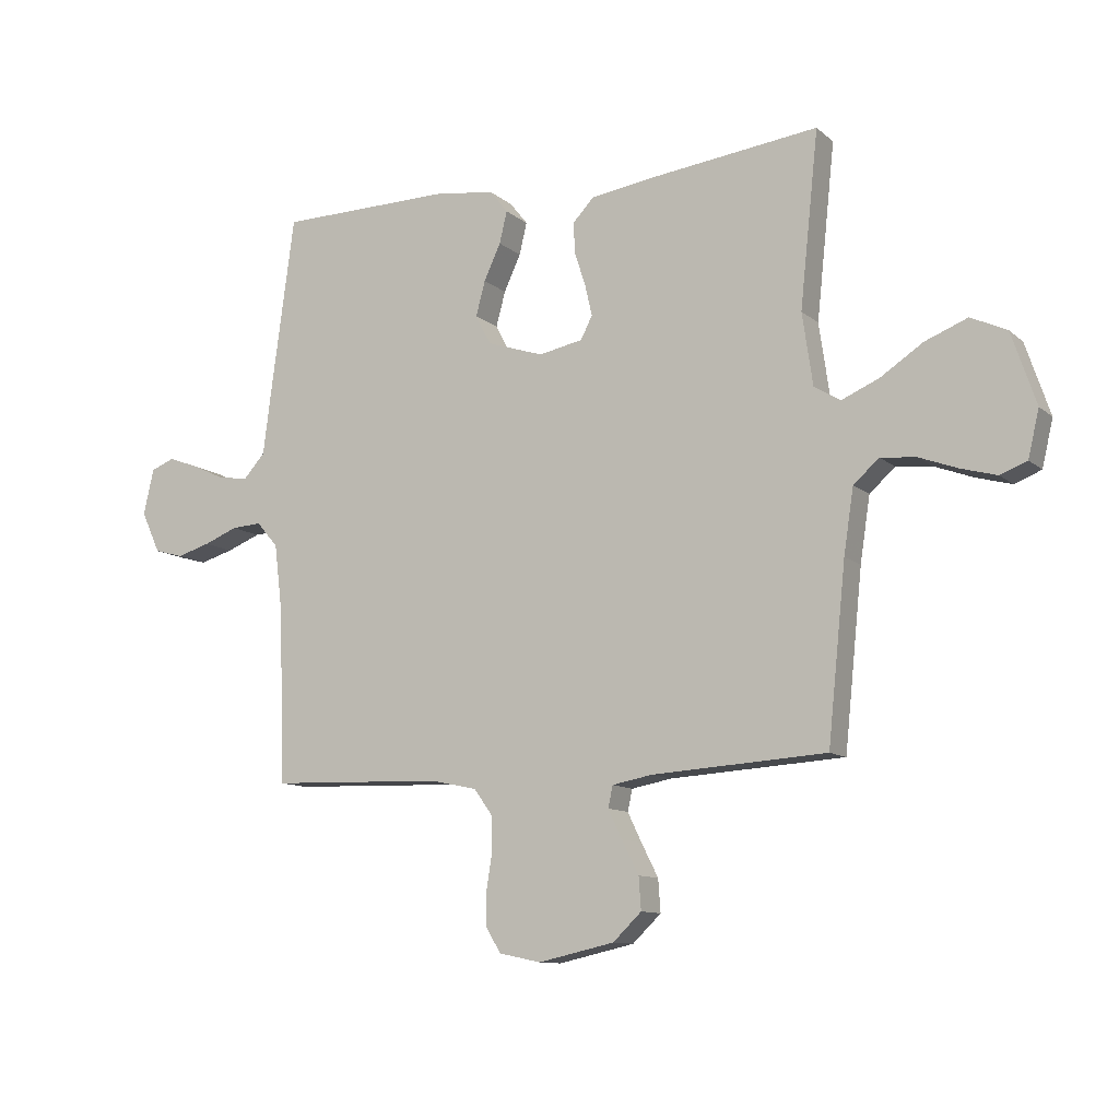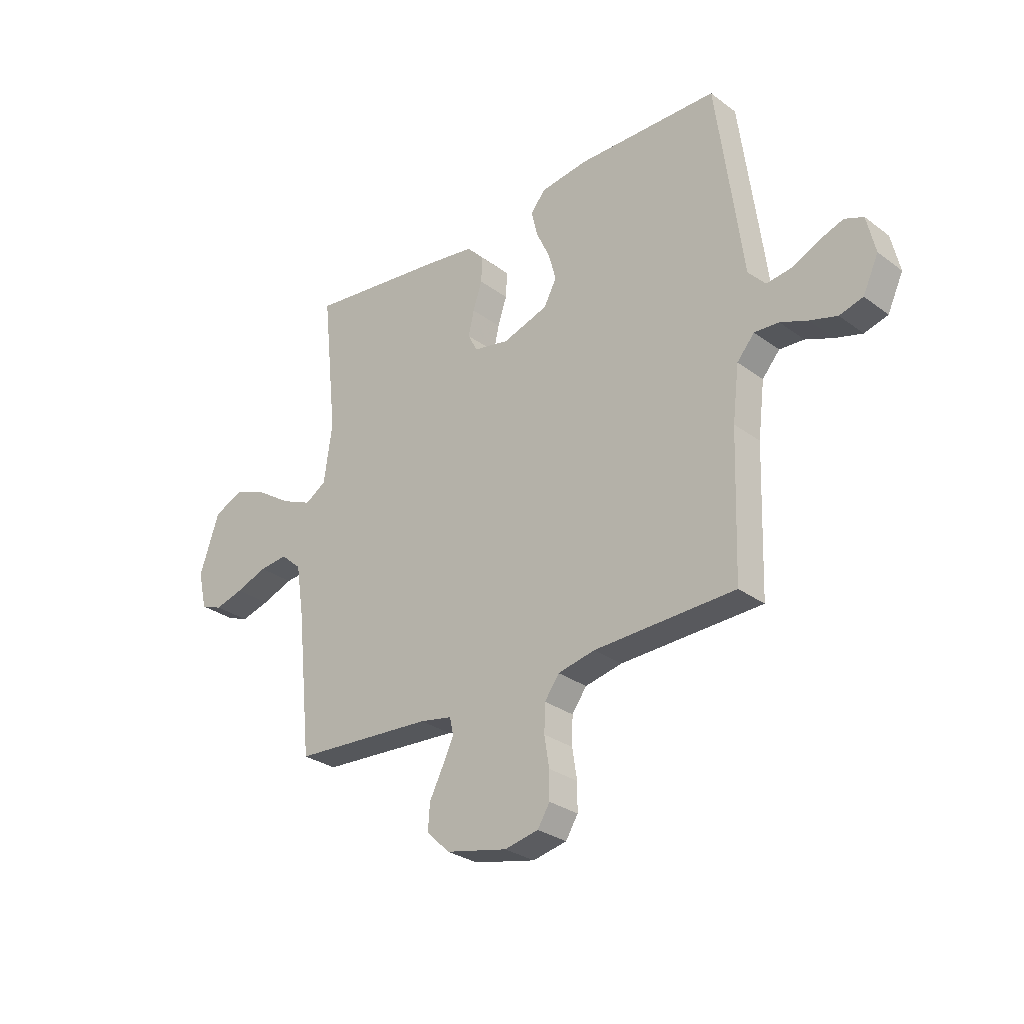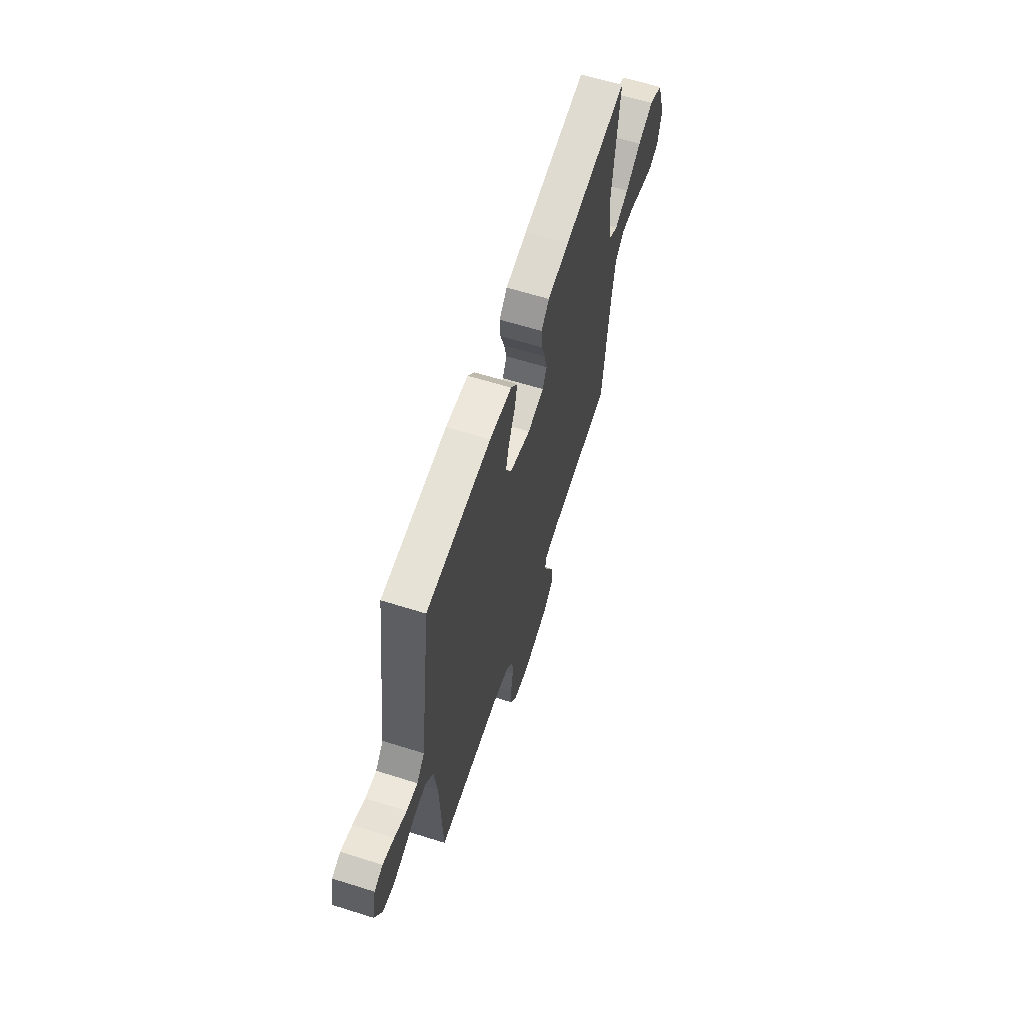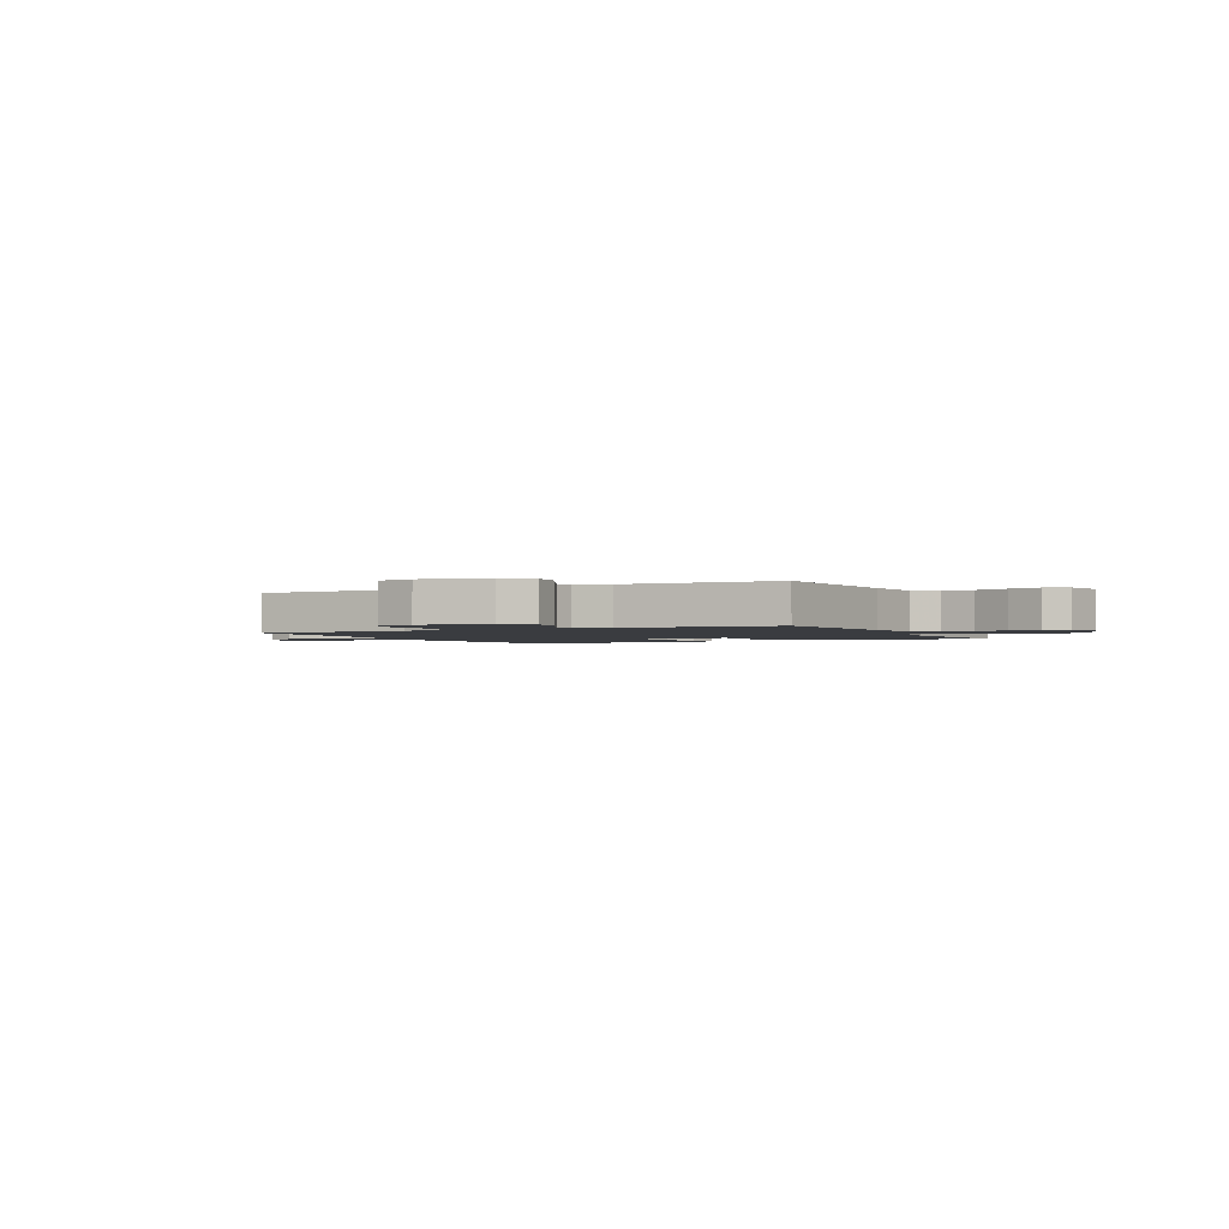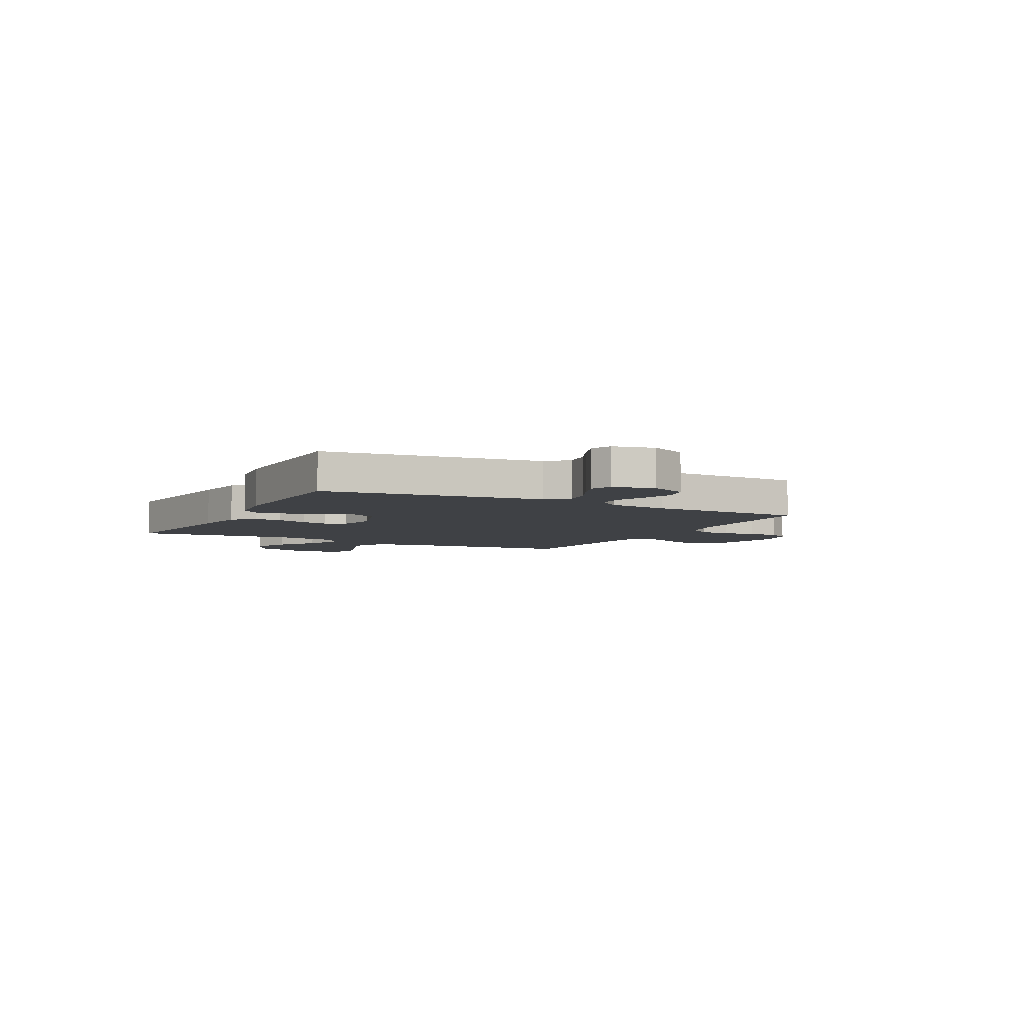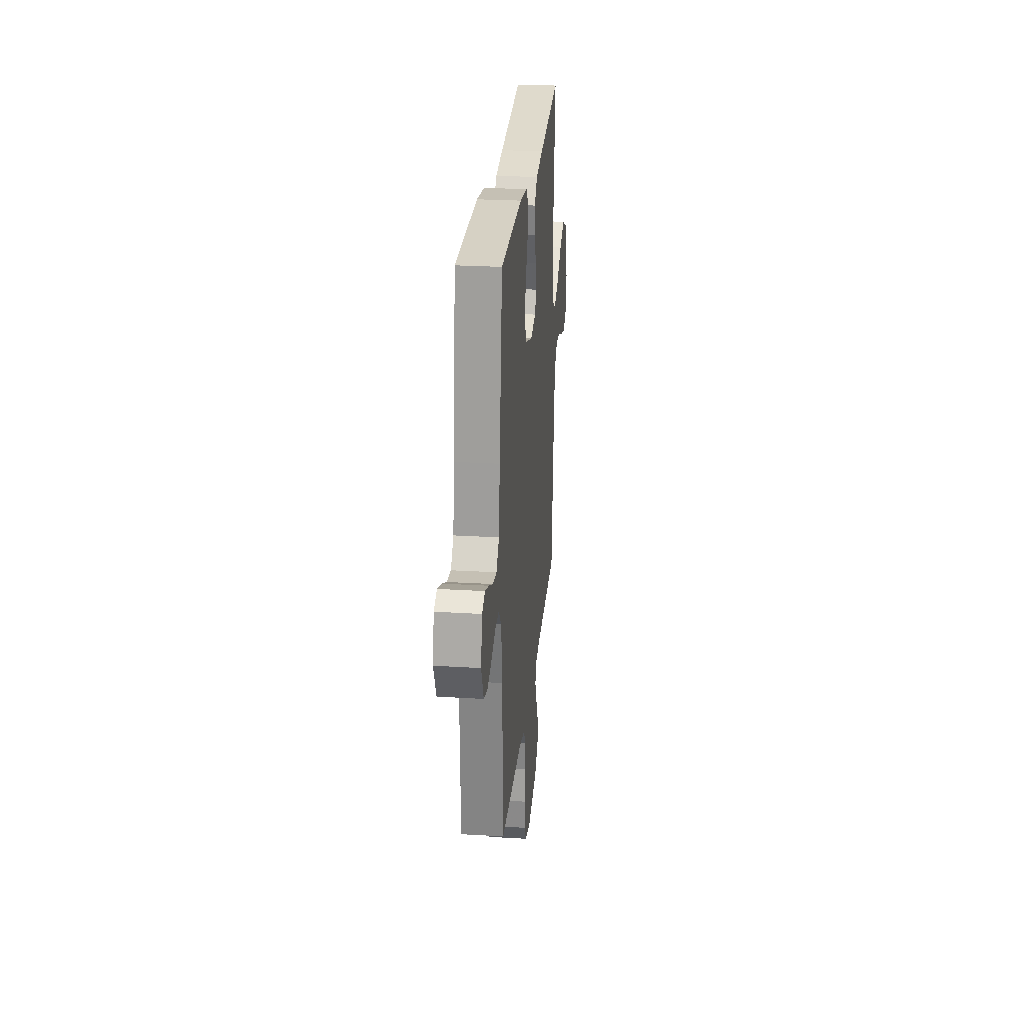
<metadata>
{"format":"obj","ext":"obj","renderer":"f3d","projection":"perspective","resolution":1024,"background":"white","views":[{"elev":-10.8,"azim":-152.0,"up":"+Z"},{"elev":-29.1,"azim":42.5,"up":"+Z"},{"elev":62.6,"azim":107.7,"up":"+Z"},{"elev":-1.9,"azim":-153.3,"up":"+Y"},{"elev":-5.4,"azim":62.5,"up":"+Y"},{"elev":25.9,"azim":95.5,"up":"+Z"}]}
</metadata>
<code>
v -0.5 0.07 -0.5
v -0.531 0.07 -0.2
v -0.548 0.07 -0.089
v -0.592 0.07 -0.05
v -0.653 0.07 -0.056
v -0.72 0.07 -0.081
v -0.781 0.07 -0.098
v -0.827 0.07 -0.08
v -0.846 0.07 0
v -0.804 0.07 0.124
v -0.742 0.07 0.153
v -0.669 0.07 0.124
v -0.596 0.07 0.076
v -0.531 0.07 0.048
v -0.486 0.07 0.076
v -0.468 0.07 0.2
v -0.5 0.07 0.5
v -0.2 0.07 0.464
v -0.099 0.07 0.449
v -0.062 0.07 0.41
v -0.065 0.07 0.356
v -0.084 0.07 0.298
v -0.096 0.07 0.245
v -0.076 0.07 0.206
v 0 0.07 0.191
v 0.097 0.07 0.223
v 0.124 0.07 0.274
v 0.108 0.07 0.334
v 0.079 0.07 0.396
v 0.066 0.07 0.451
v 0.097 0.07 0.49
v 0.2 0.07 0.504
v 0.5 0.07 0.5
v 0.54 0.07 0.2
v 0.555 0.07 0.083
v 0.592 0.07 0.042
v 0.644 0.07 0.049
v 0.701 0.07 0.076
v 0.754 0.07 0.095
v 0.794 0.07 0.079
v 0.812 0.07 0
v 0.779 0.07 -0.071
v 0.729 0.07 -0.085
v 0.671 0.07 -0.068
v 0.613 0.07 -0.045
v 0.561 0.07 -0.042
v 0.524 0.07 -0.085
v 0.51 0.07 -0.2
v 0.5 0.07 -0.5
v 0.2 0.07 -0.51
v 0.121 0.07 -0.527
v 0.09 0.07 -0.57
v 0.088 0.07 -0.629
v 0.098 0.07 -0.693
v 0.098 0.07 -0.751
v 0.072 0.07 -0.793
v 0 0.07 -0.808
v -0.131 0.07 -0.779
v -0.18 0.07 -0.732
v -0.176 0.07 -0.676
v -0.147 0.07 -0.619
v -0.123 0.07 -0.569
v -0.131 0.07 -0.532
v -0.2 0.07 -0.519
v -0.5 0 -0.5
v -0.531 0 -0.2
v -0.548 0 -0.089
v -0.592 0 -0.05
v -0.653 0 -0.056
v -0.72 0 -0.081
v -0.781 0 -0.098
v -0.827 0 -0.08
v -0.846 0 0
v -0.804 0 0.124
v -0.742 0 0.153
v -0.669 0 0.124
v -0.596 0 0.076
v -0.531 0 0.048
v -0.486 0 0.076
v -0.468 0 0.2
v -0.5 0 0.5
v -0.2 0 0.464
v -0.099 0 0.449
v -0.062 0 0.41
v -0.065 0 0.356
v -0.084 0 0.298
v -0.096 0 0.245
v -0.076 0 0.206
v 0 0 0.191
v 0.097 0 0.223
v 0.124 0 0.274
v 0.108 0 0.334
v 0.079 0 0.396
v 0.066 0 0.451
v 0.097 0 0.49
v 0.2 0 0.504
v 0.5 0 0.5
v 0.54 0 0.2
v 0.555 0 0.083
v 0.592 0 0.042
v 0.644 0 0.049
v 0.701 0 0.076
v 0.754 0 0.095
v 0.794 0 0.079
v 0.812 0 0
v 0.779 0 -0.071
v 0.729 0 -0.085
v 0.671 0 -0.068
v 0.613 0 -0.045
v 0.561 0 -0.042
v 0.524 0 -0.085
v 0.51 0 -0.2
v 0.5 0 -0.5
v 0.2 0 -0.51
v 0.121 0 -0.527
v 0.09 0 -0.57
v 0.088 0 -0.629
v 0.098 0 -0.693
v 0.098 0 -0.751
v 0.072 0 -0.793
v 0 0 -0.808
v -0.131 0 -0.779
v -0.18 0 -0.732
v -0.176 0 -0.676
v -0.147 0 -0.619
v -0.123 0 -0.569
v -0.131 0 -0.532
v -0.2 0 -0.519
f 58 59 60 61
f 58 61 62
f 57 58 62
f 56 57 62 63
f 53 54 55 56
f 52 53 56 63
f 48 49 50
f 47 48 50 51
f 46 47 51
f 42 43 44 45
f 40 41 42 45
f 40 45 46
f 37 38 39 40
f 37 40 46
f 36 37 46
f 35 36 46 51
f 28 29 30 31
f 27 28 31 32
f 19 20 21 22
f 19 22 23
f 16 17 18 19
f 15 16 19 23
f 14 15 23 24
f 10 11 12 13
f 10 13 14
f 9 10 14
f 8 9 14
f 5 6 7 8
f 5 8 14 24
f 64 1 2
f 64 2 3
f 63 64 3
f 52 63 3
f 51 52 3 4
f 35 51 4
f 27 32 33 34
f 26 27 34 35
f 25 26 35 4
f 4 5 24 25
f 125 124 123 122
f 126 125 122
f 126 122 121
f 127 126 121 120
f 120 119 118 117
f 127 120 117 116
f 114 113 112
f 115 114 112 111
f 115 111 110
f 109 108 107 106
f 109 106 105 104
f 110 109 104
f 104 103 102 101
f 110 104 101
f 110 101 100
f 115 110 100 99
f 95 94 93 92
f 96 95 92 91
f 86 85 84 83
f 87 86 83
f 83 82 81 80
f 87 83 80 79
f 88 87 79 78
f 77 76 75 74
f 78 77 74
f 78 74 73
f 78 73 72
f 72 71 70 69
f 88 78 72 69
f 66 65 128
f 67 66 128
f 67 128 127
f 67 127 116
f 68 67 116 115
f 68 115 99
f 98 97 96 91
f 99 98 91 90
f 68 99 90 89
f 89 88 69 68
f 1 65 66 2
f 2 66 67 3
f 3 67 68 4
f 4 68 69 5
f 5 69 70 6
f 6 70 71 7
f 7 71 72 8
f 8 72 73 9
f 9 73 74 10
f 10 74 75 11
f 11 75 76 12
f 12 76 77 13
f 13 77 78 14
f 14 78 79 15
f 15 79 80 16
f 16 80 81 17
f 17 81 82 18
f 18 82 83 19
f 19 83 84 20
f 20 84 85 21
f 21 85 86 22
f 22 86 87 23
f 23 87 88 24
f 24 88 89 25
f 25 89 90 26
f 26 90 91 27
f 27 91 92 28
f 28 92 93 29
f 29 93 94 30
f 30 94 95 31
f 31 95 96 32
f 32 96 97 33
f 33 97 98 34
f 34 98 99 35
f 35 99 100 36
f 36 100 101 37
f 37 101 102 38
f 38 102 103 39
f 39 103 104 40
f 40 104 105 41
f 41 105 106 42
f 42 106 107 43
f 43 107 108 44
f 44 108 109 45
f 45 109 110 46
f 46 110 111 47
f 47 111 112 48
f 48 112 113 49
f 49 113 114 50
f 50 114 115 51
f 51 115 116 52
f 52 116 117 53
f 53 117 118 54
f 54 118 119 55
f 55 119 120 56
f 56 120 121 57
f 57 121 122 58
f 58 122 123 59
f 59 123 124 60
f 60 124 125 61
f 61 125 126 62
f 62 126 127 63
f 63 127 128 64
f 64 128 65 1

</code>
